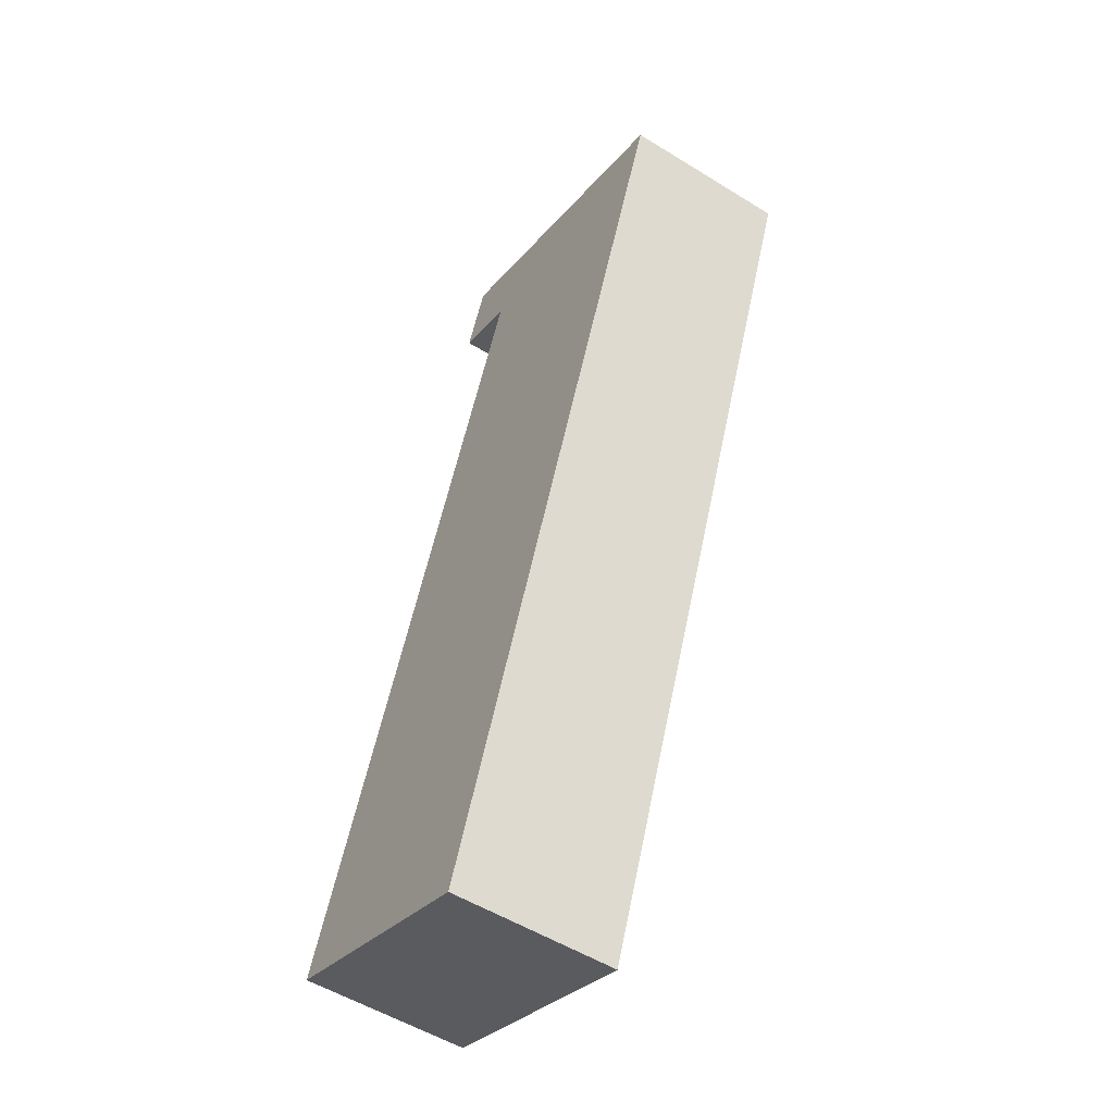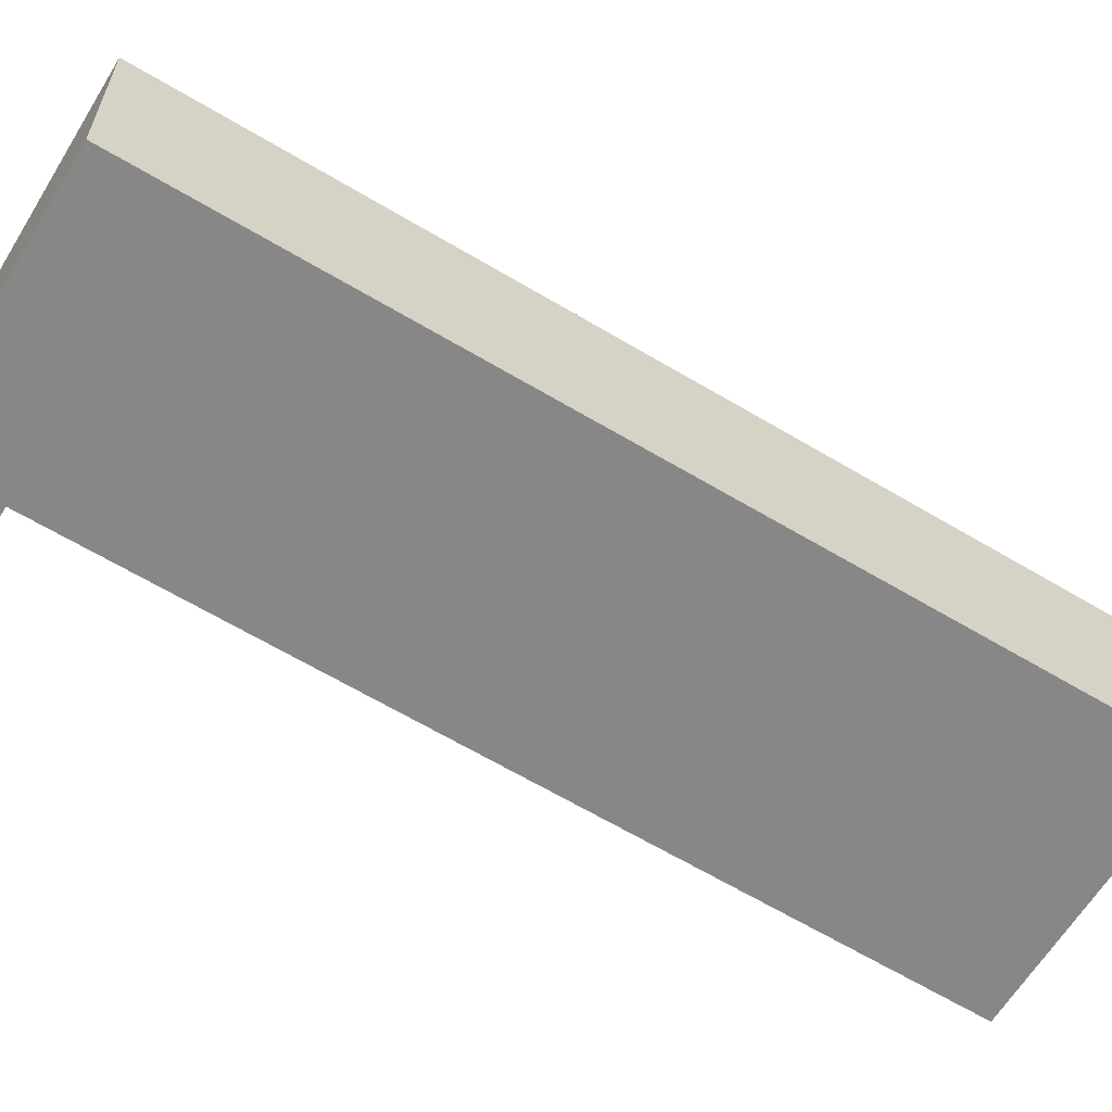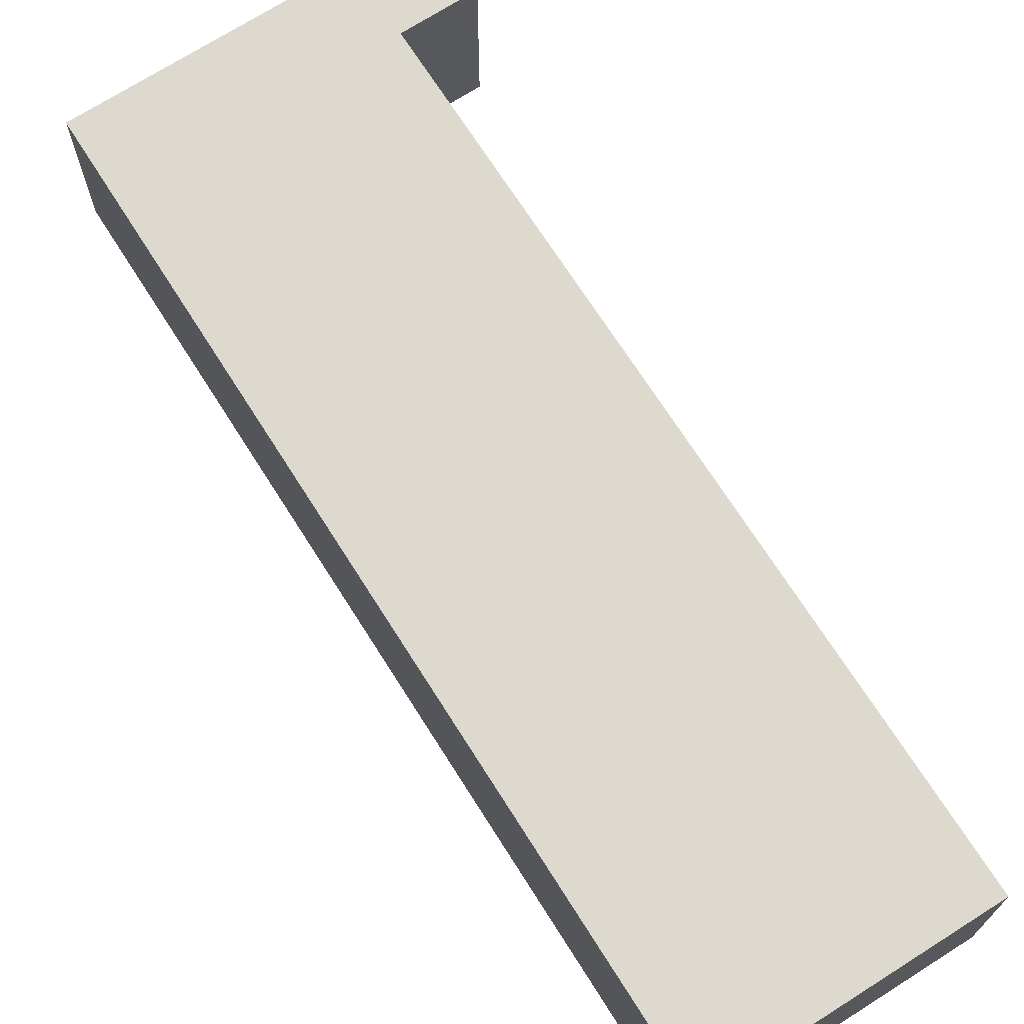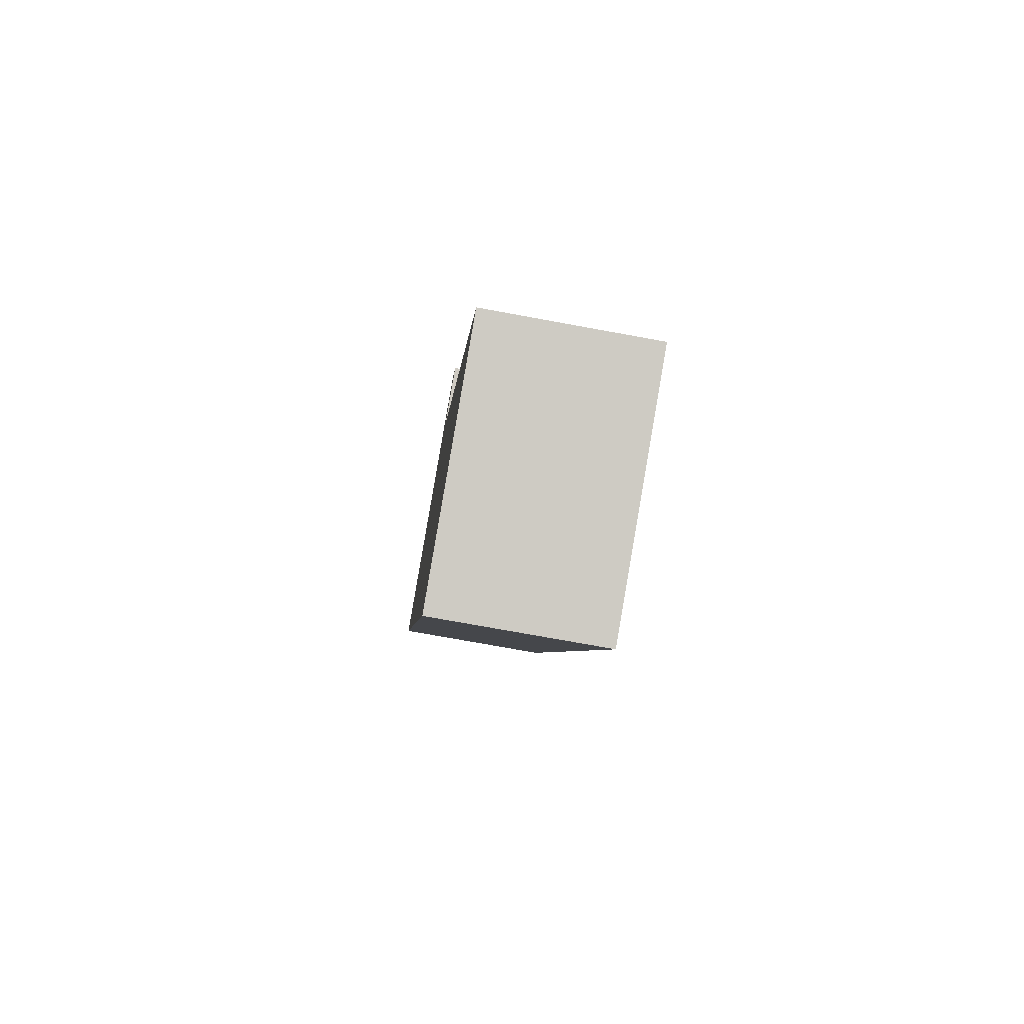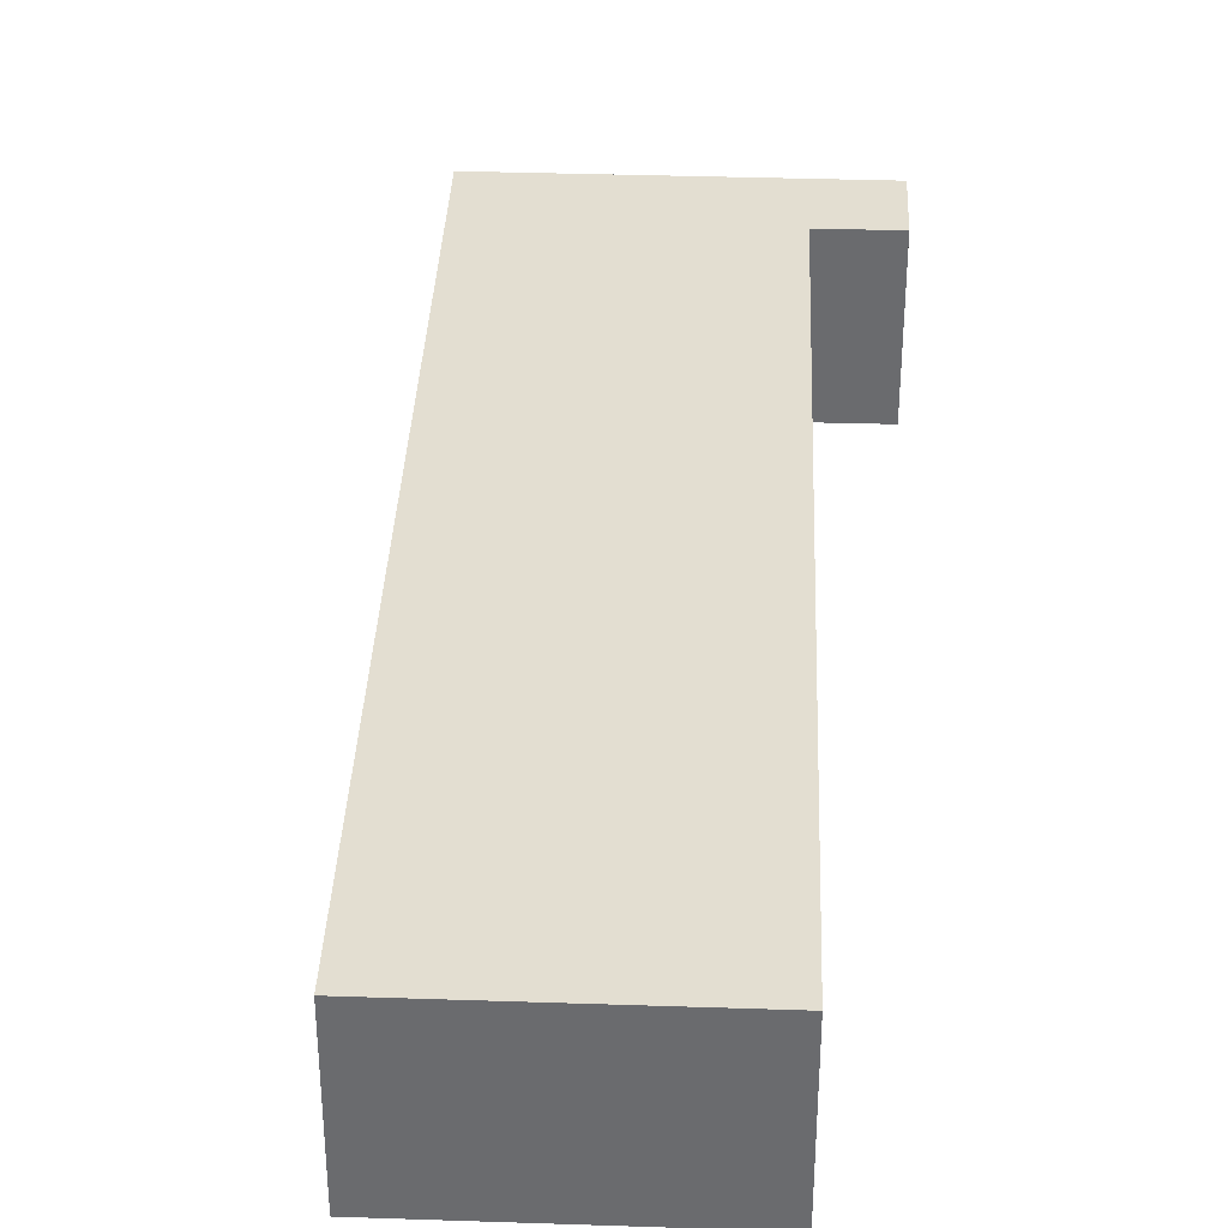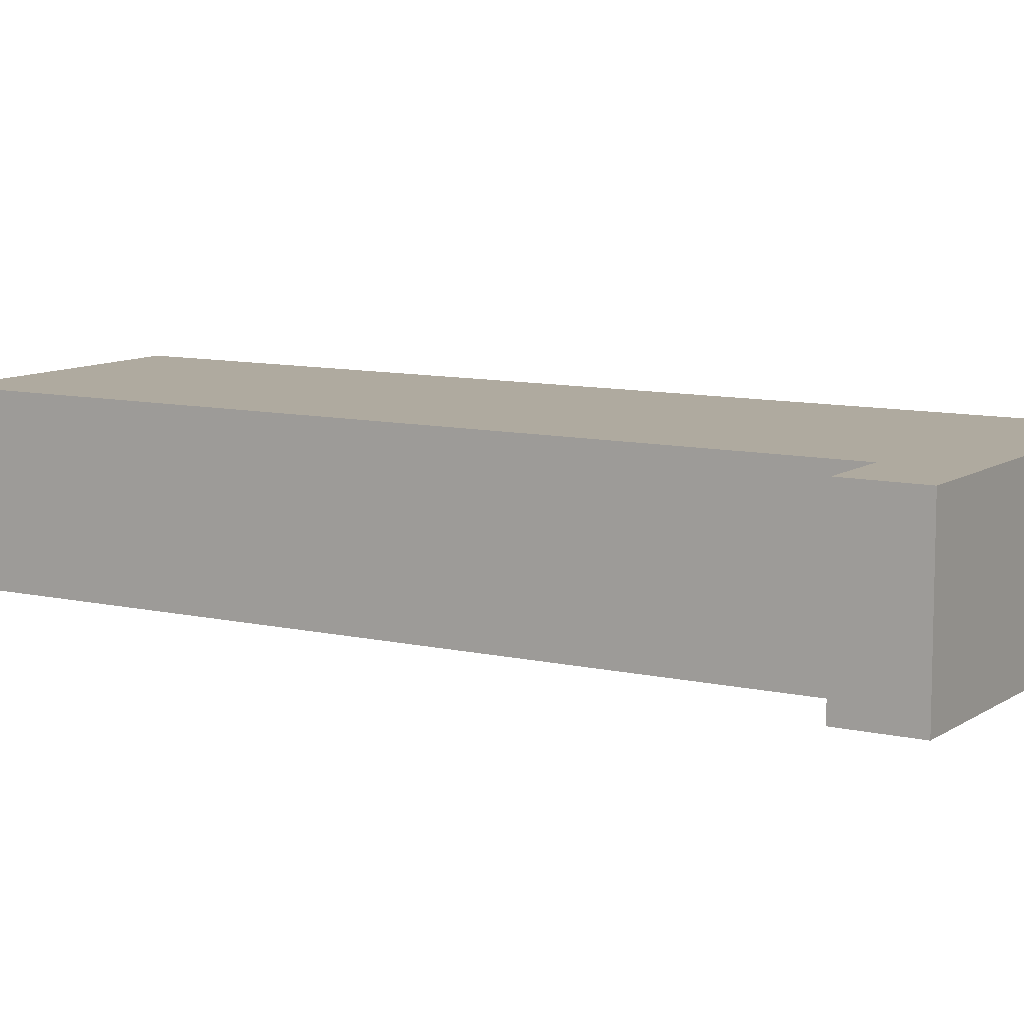
<metadata>
{"format":"obj","ext":"obj","renderer":"f3d","projection":"perspective","resolution":1024,"background":"white","views":[{"elev":-53.3,"azim":56.5,"up":"+Z"},{"elev":-62.5,"azim":79.5,"up":"+Y"},{"elev":71.4,"azim":168.4,"up":"+Y"},{"elev":-73.7,"azim":-100.4,"up":"+Z"},{"elev":36.3,"azim":-156.7,"up":"+Y"},{"elev":9.5,"azim":-37.8,"up":"+Y"}]}
</metadata>
<code>
v  0 2.115 1.295e-16
v  3.283 2.115 -0.922
v  3.175 2.115 -1.206
v  7.216 2.115 9.432
v  0.092 2.115 0.239
v  3.756 2.115 9.74
v  3.233 2.115 10.95
v  2.9 2.115 10.07
v  2.9 -6.165e-16 10.07
v  3.233 -6.702e-16 10.95
v  0 0 0
v  3.756 -5.964e-16 9.74
v  0.092 -1.463e-17 0.239
v  7.216 -5.775e-16 9.432
v  3.283 5.646e-17 -0.922
v  3.175 7.385e-17 -1.206
g defaultobject
f 1 2 3
f 2 1 4
f 4 1 5
f 4 5 6
f 4 6 7
f 7 6 8
f 9 7 8
f 7 9 10
f 11 5 1
f 5 11 6
f 6 11 12
f 12 11 13
f 10 4 7
f 4 10 14
f 14 2 4
f 2 14 15
f 2 15 3
f 3 15 16
f 16 1 3
f 1 16 11
f 12 8 6
f 8 12 9
f 15 11 16
f 11 15 14
f 11 14 13
f 13 14 12
f 12 14 10
f 12 10 9

</code>
